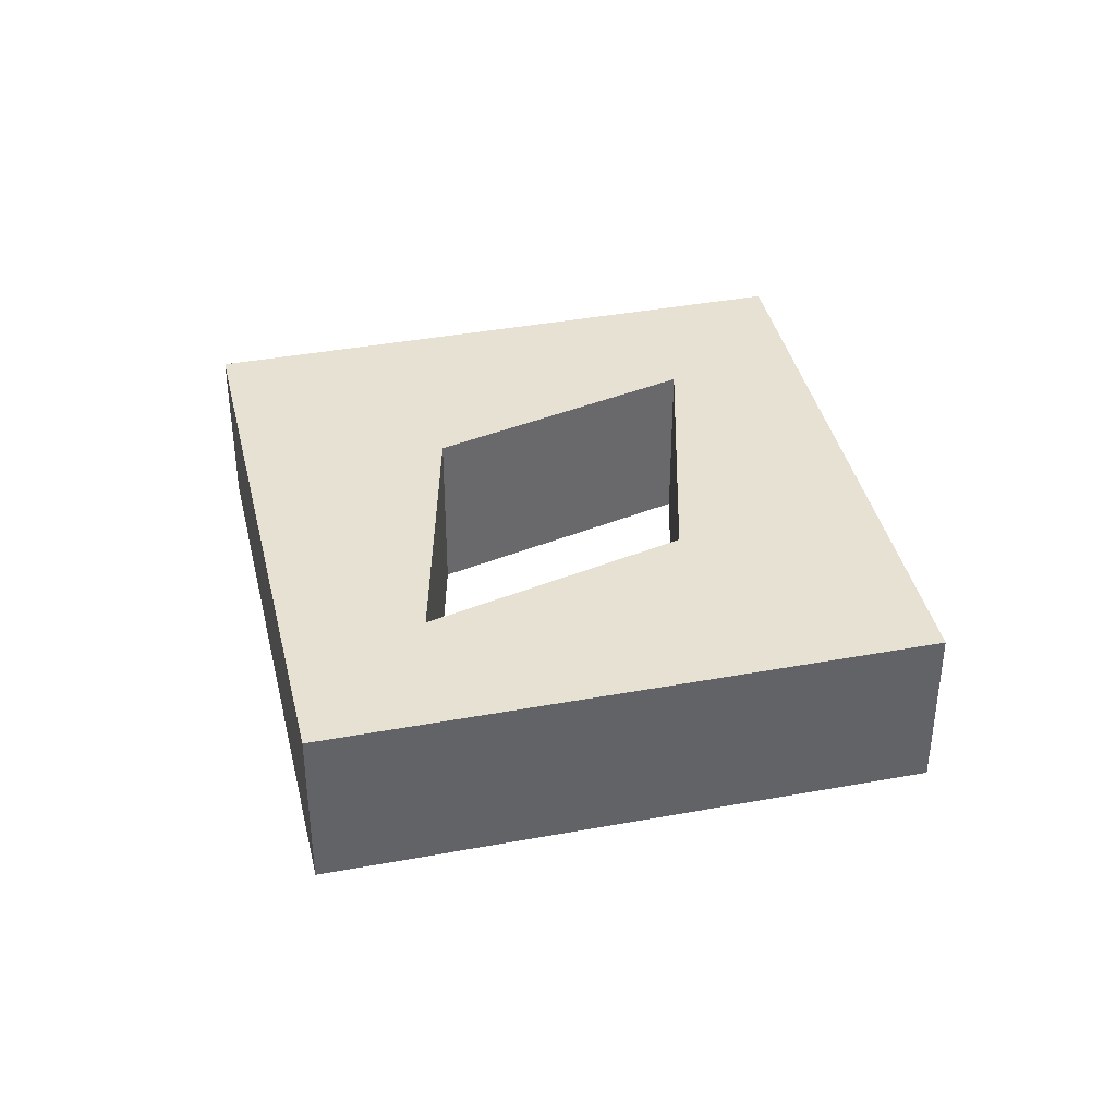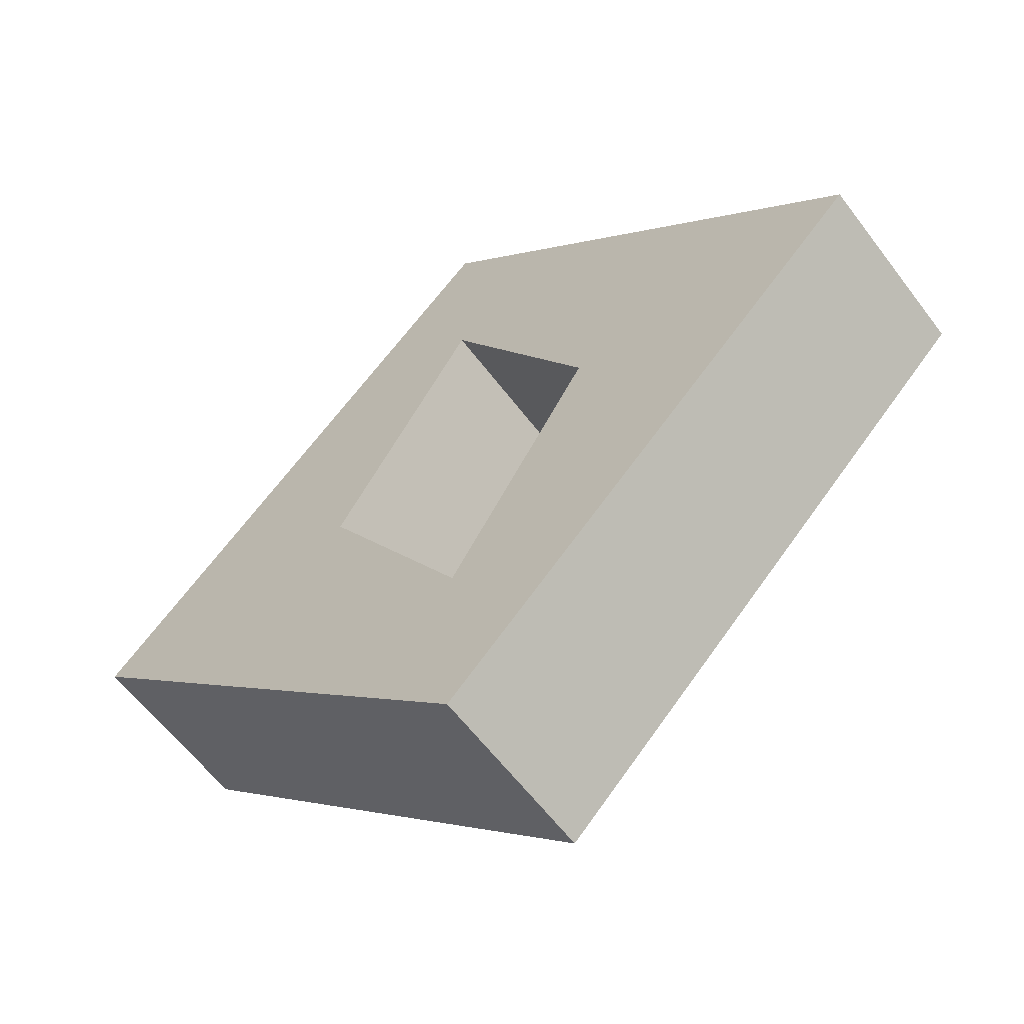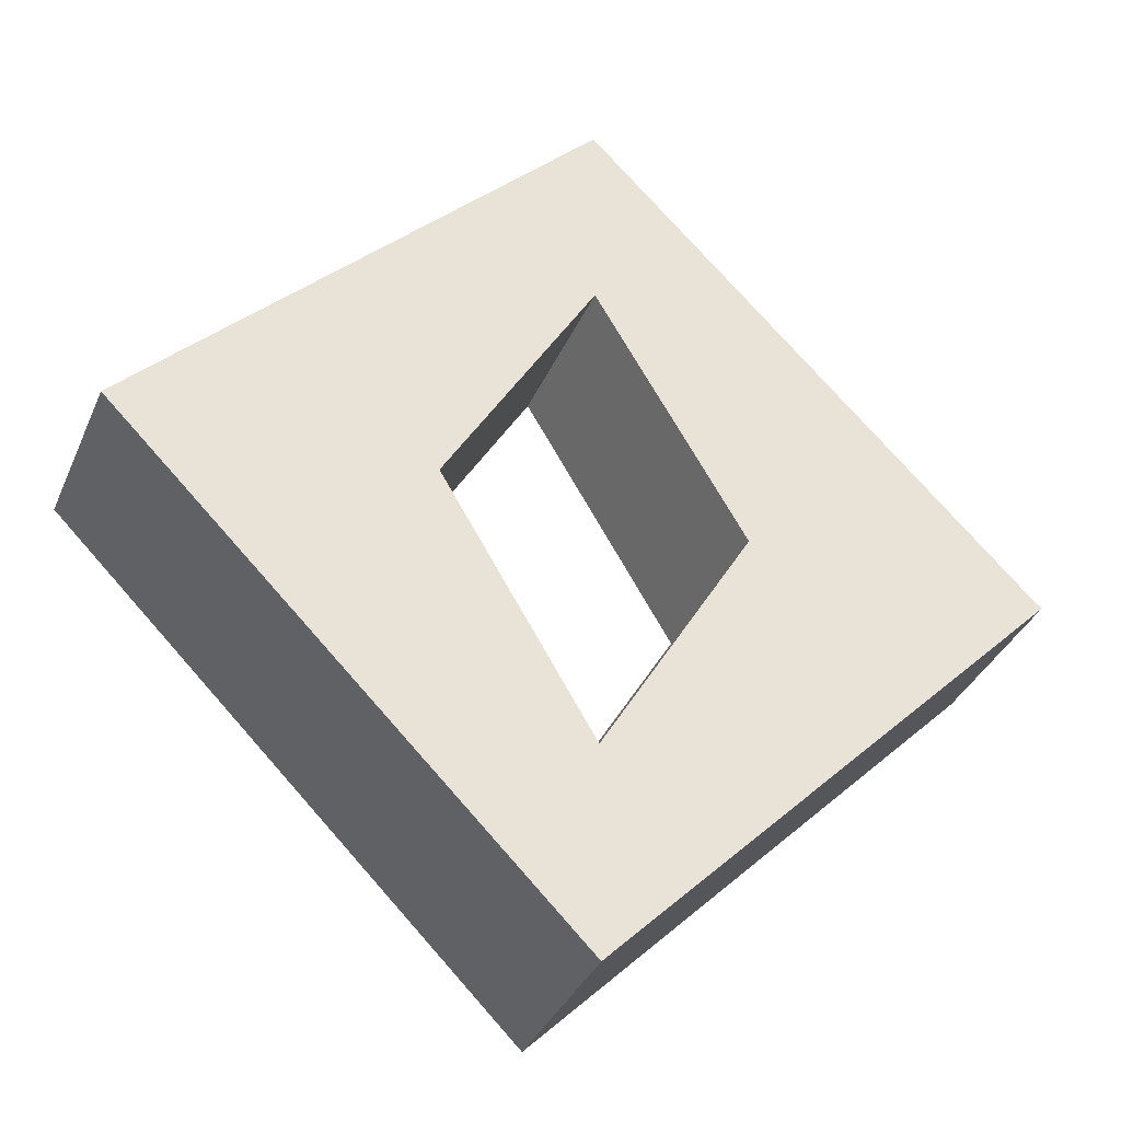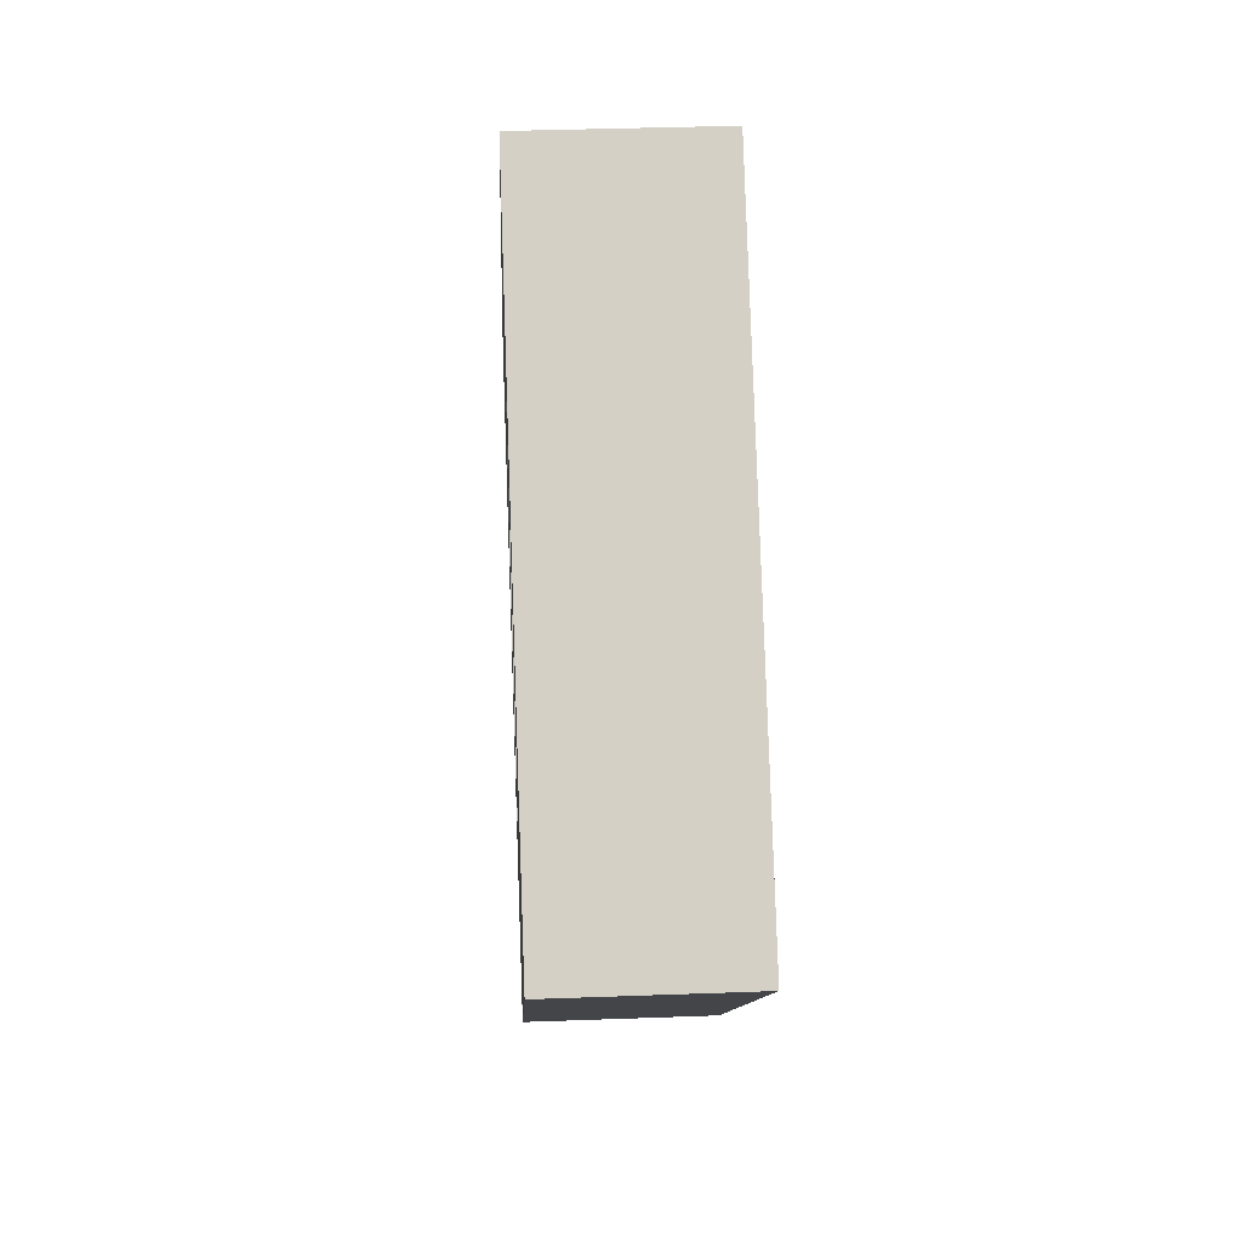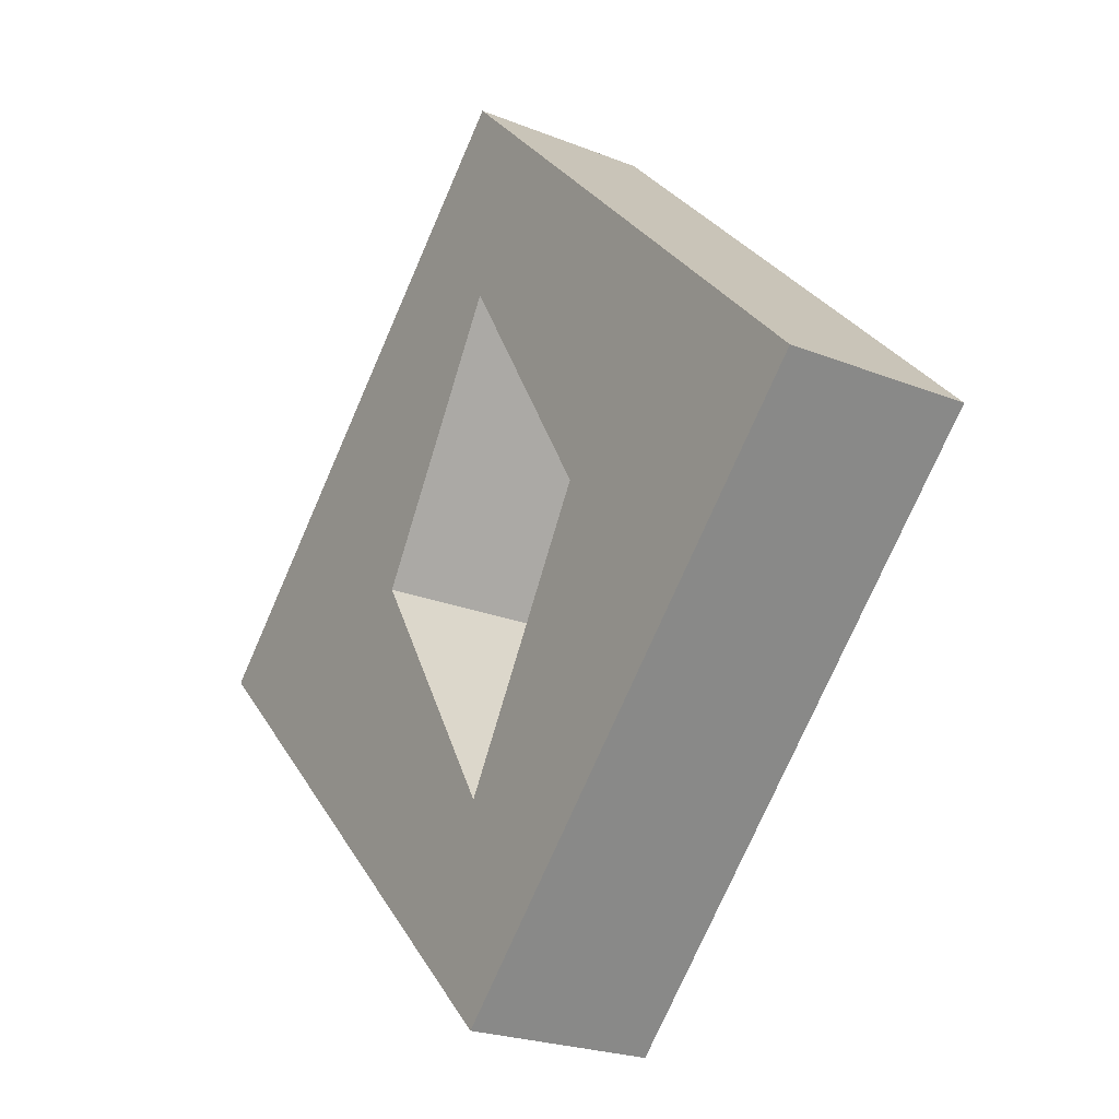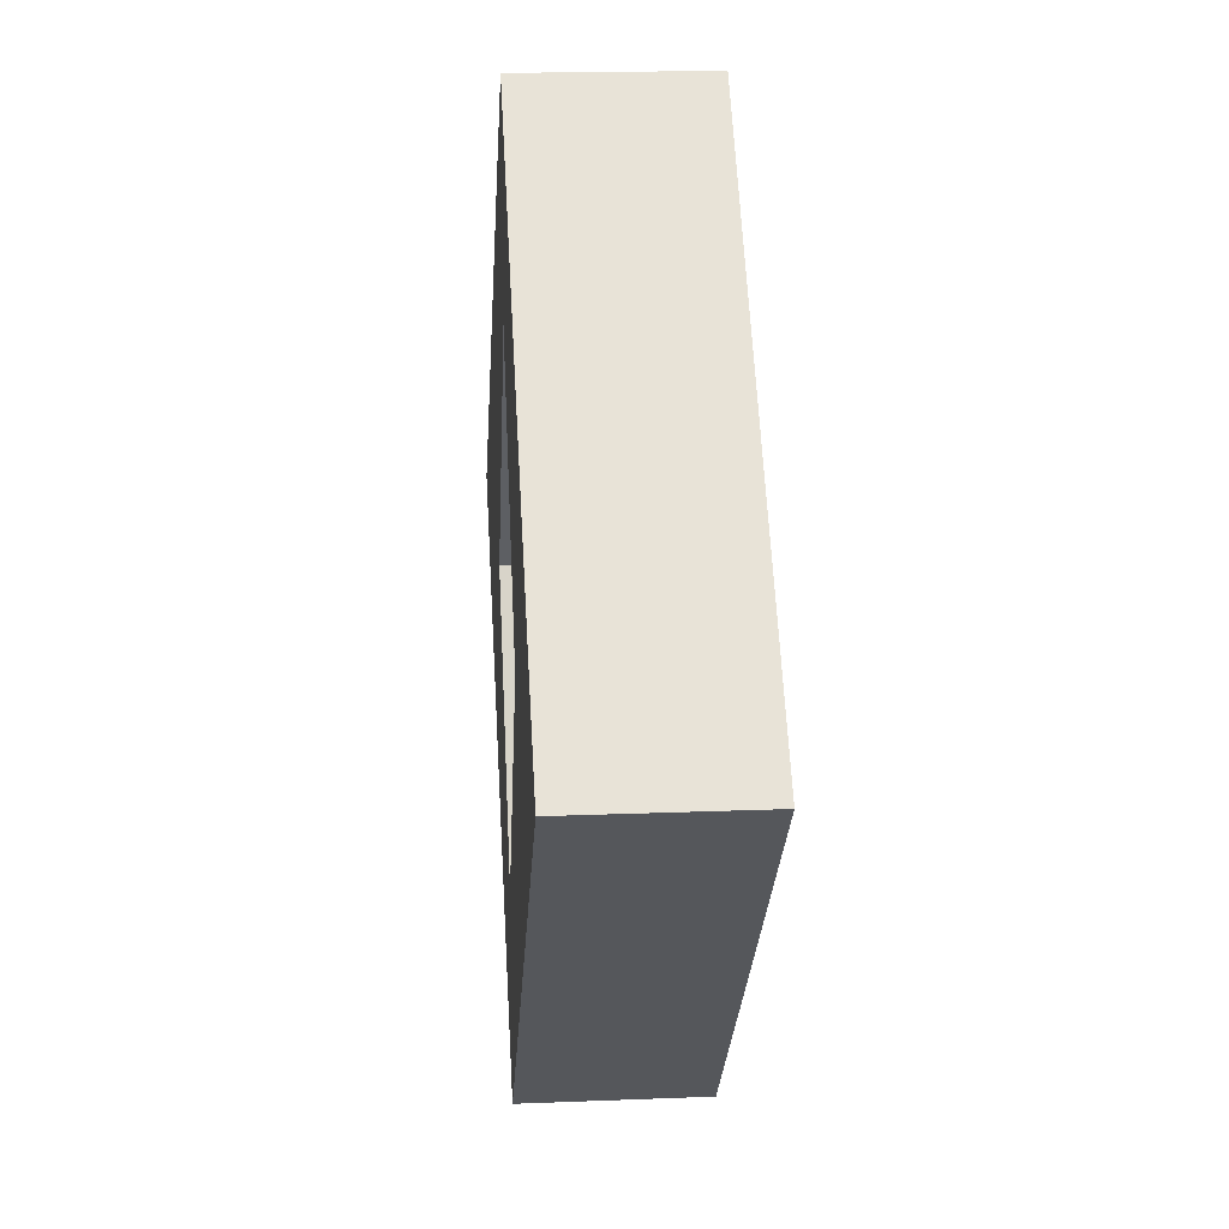
<metadata>
{"format":"obj","ext":"obj","renderer":"f3d","projection":"perspective","resolution":1024,"background":"white","views":[{"elev":39.6,"azim":32.1,"up":"+Y"},{"elev":-60.4,"azim":-143.2,"up":"+Z"},{"elev":-35.3,"azim":158.8,"up":"+Z"},{"elev":36.0,"azim":-92.8,"up":"+Z"},{"elev":-23.2,"azim":55.8,"up":"+Z"},{"elev":17.8,"azim":-94.5,"up":"+Z"}]}
</metadata>
<code>
g Mesh1 Difference Model
v 0 0 -0.5
v -0.165 0 9.953e-18
v -0.5 0 -3.062e-17
f 1 2 3
v 6.768e-17 0 -0.275
f 2 1 4
v 0.5 0 9.185e-17
f 4 1 5
v 0 0.2 -0.5
v 0.5 0.2 9.185e-17
f 5 1 6 7
v -0.5 0.2 -3.062e-17
f 1 3 8 6
v -6.123e-17 0 0.5
v -6.123e-17 0.2 0.5
f 3 9 10 8
f 2 9 3
v 1.128e-16 0 0.275
f 9 2 11
v -0.165 0.2 9.953e-18
v 1.128e-16 0.2 0.275
f 2 12 13 11
v 6.768e-17 0.2 -0.275
f 4 14 12 2
v 0.165 0 9.953e-18
v 0.165 0.2 9.953e-18
f 15 16 14 4
f 11 13 16 15
f 13 7 16
f 13 10 7
f 12 10 13
f 10 12 8
f 12 6 8
f 6 12 14
f 6 14 7
f 7 14 16
f 9 5 7 10
f 9 11 5
f 5 11 15
f 4 5 15

</code>
